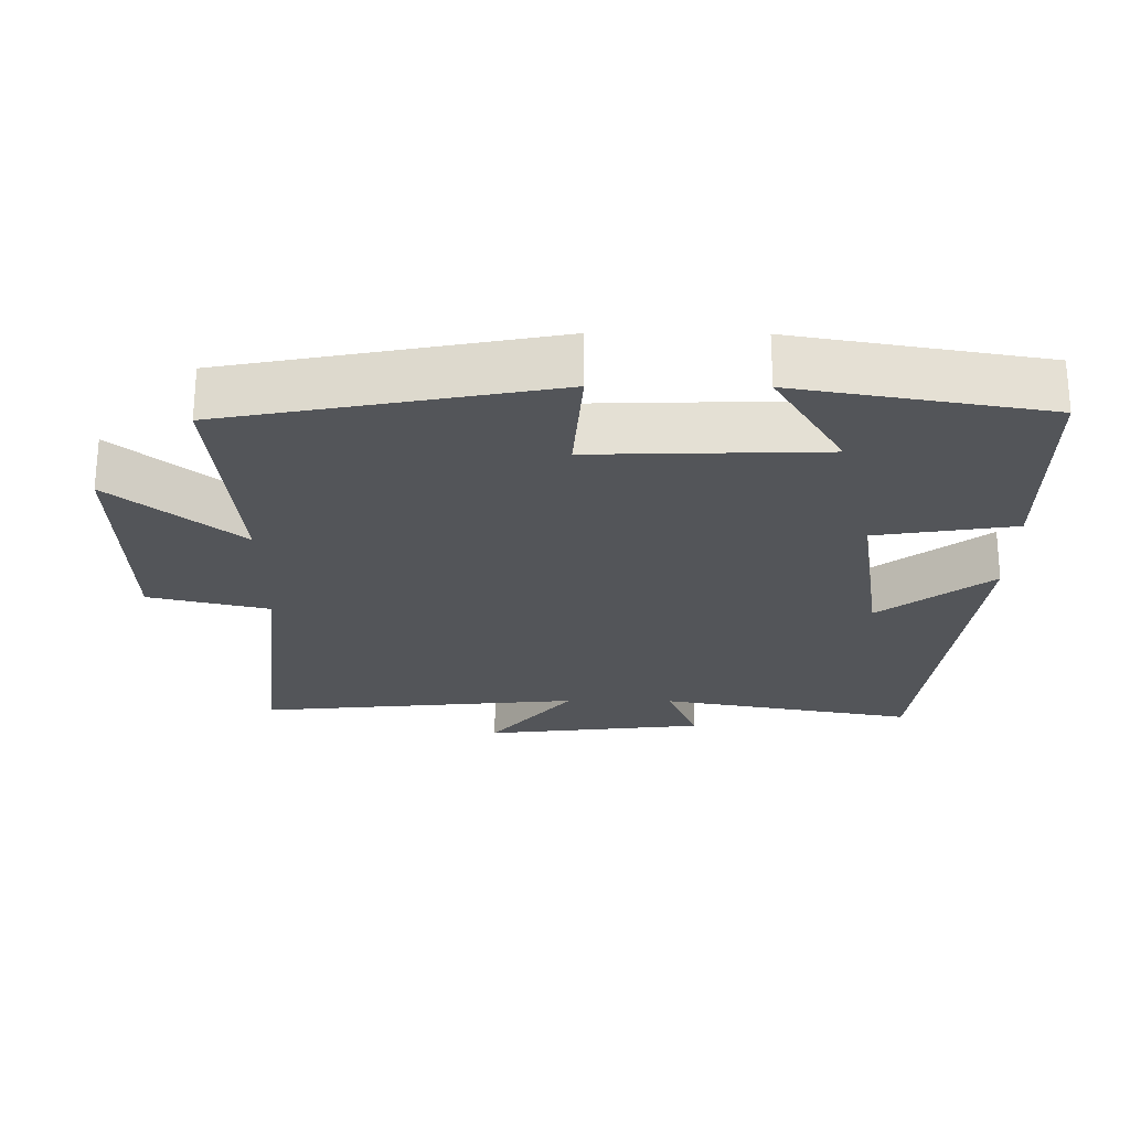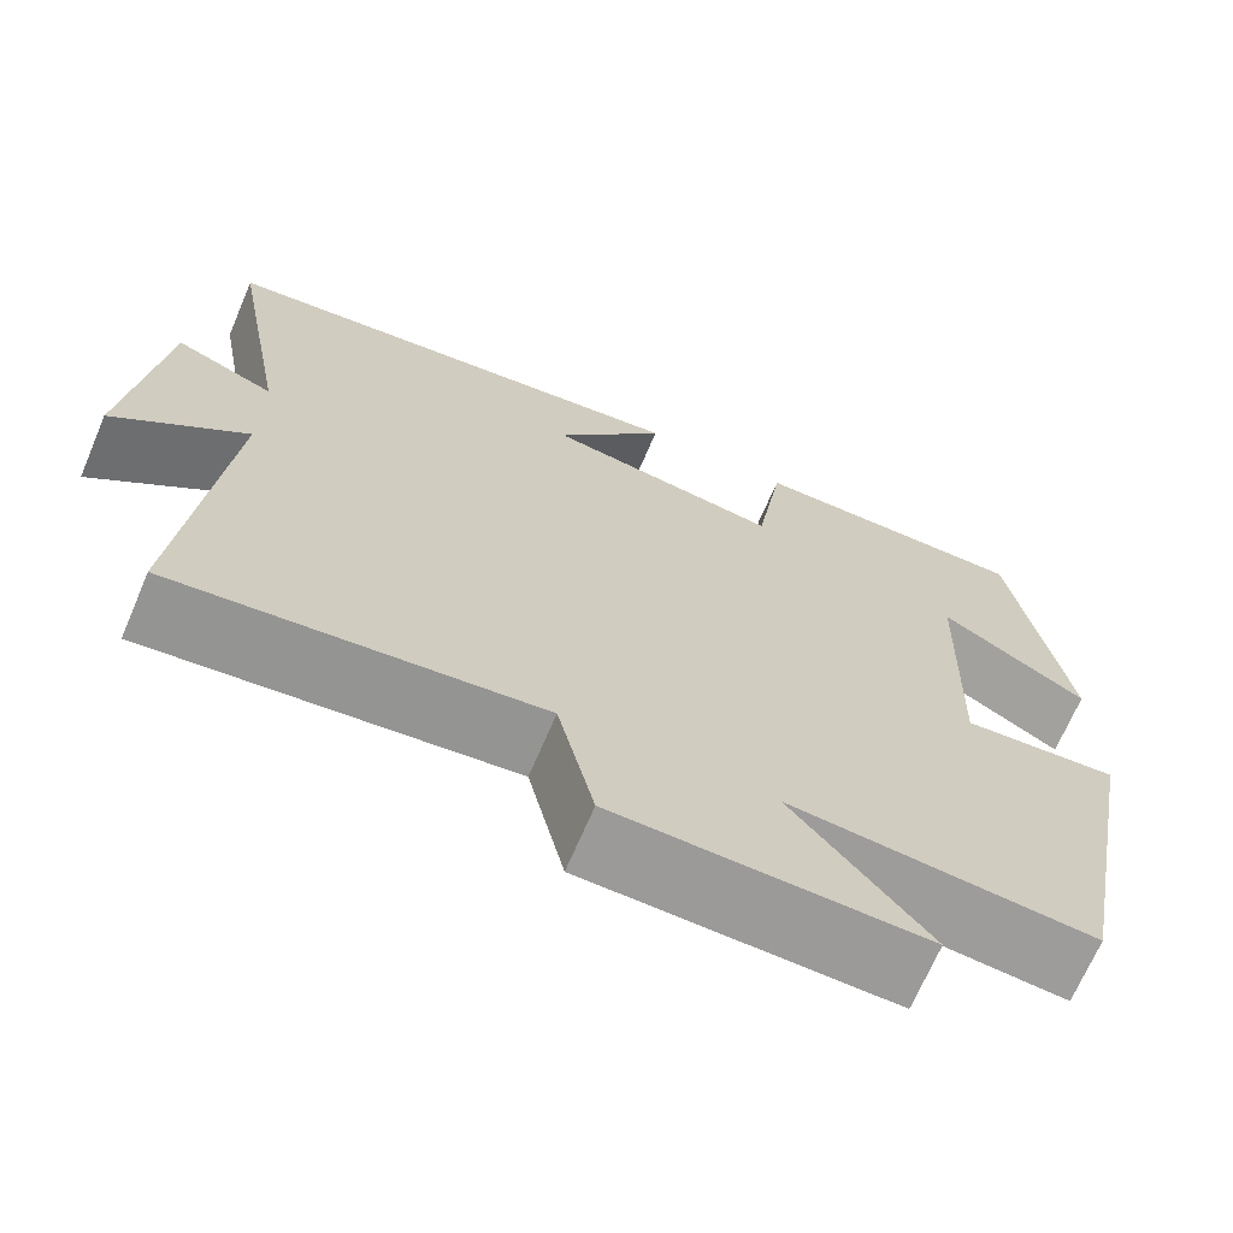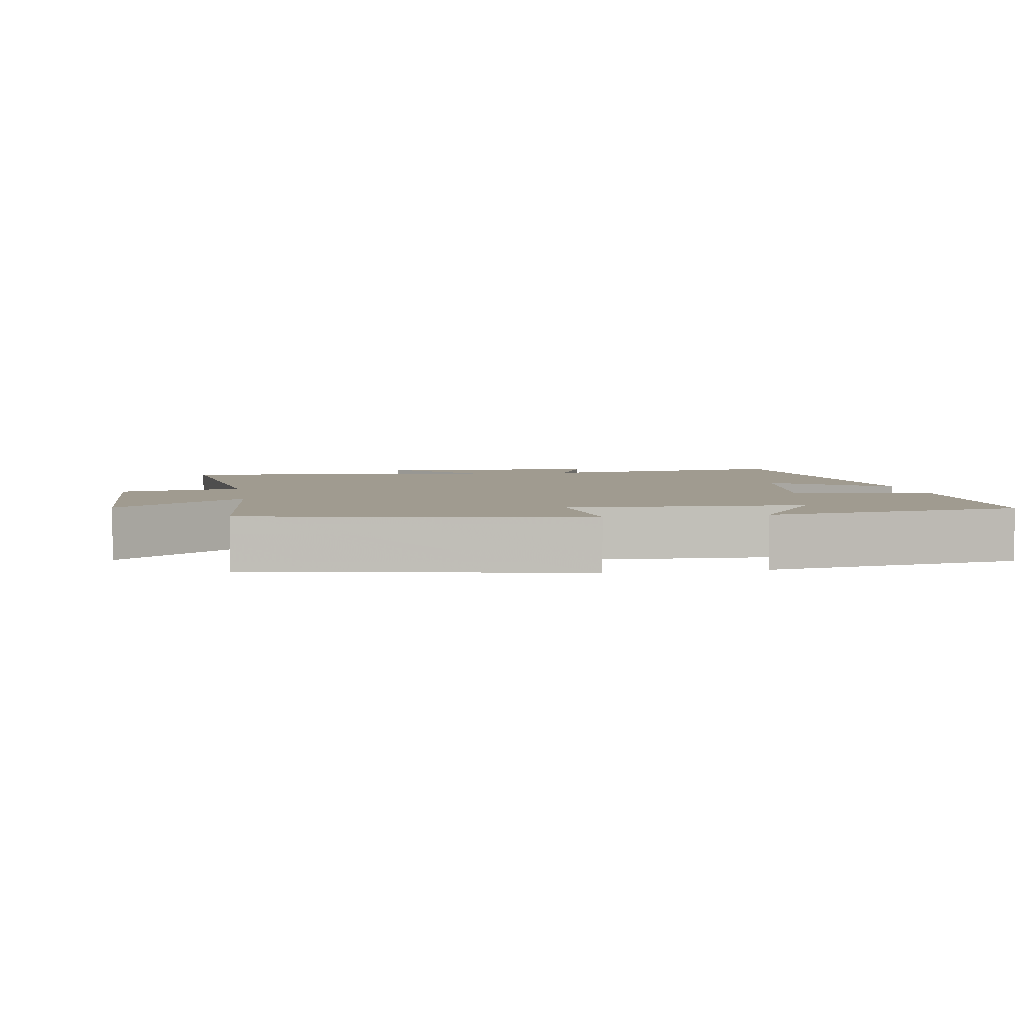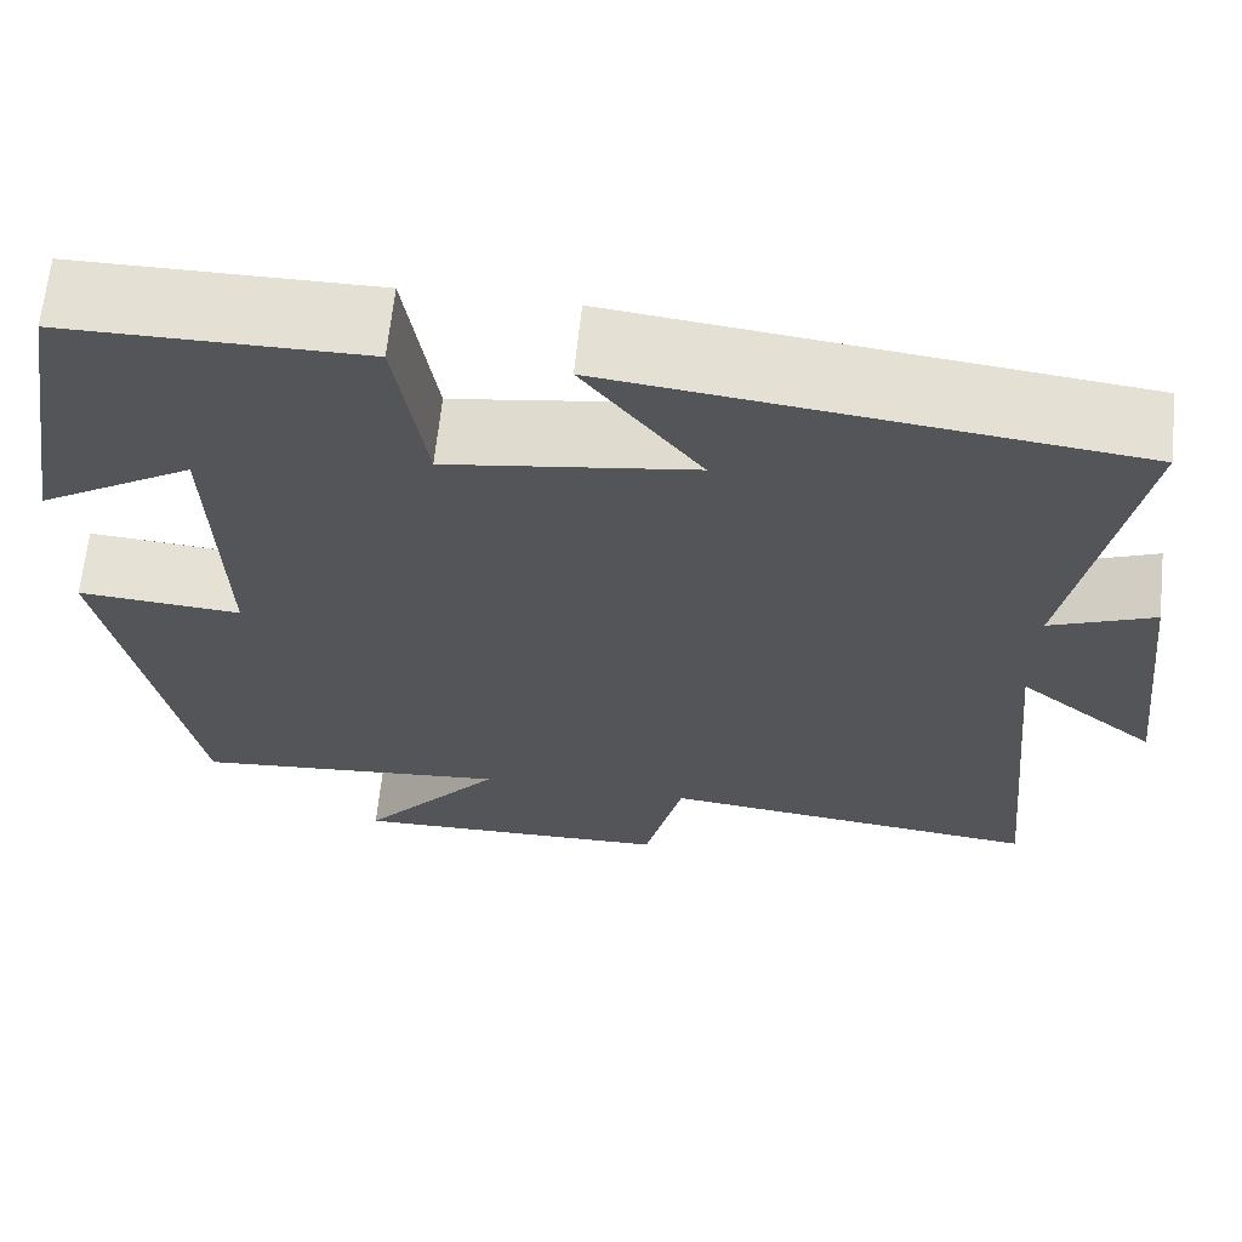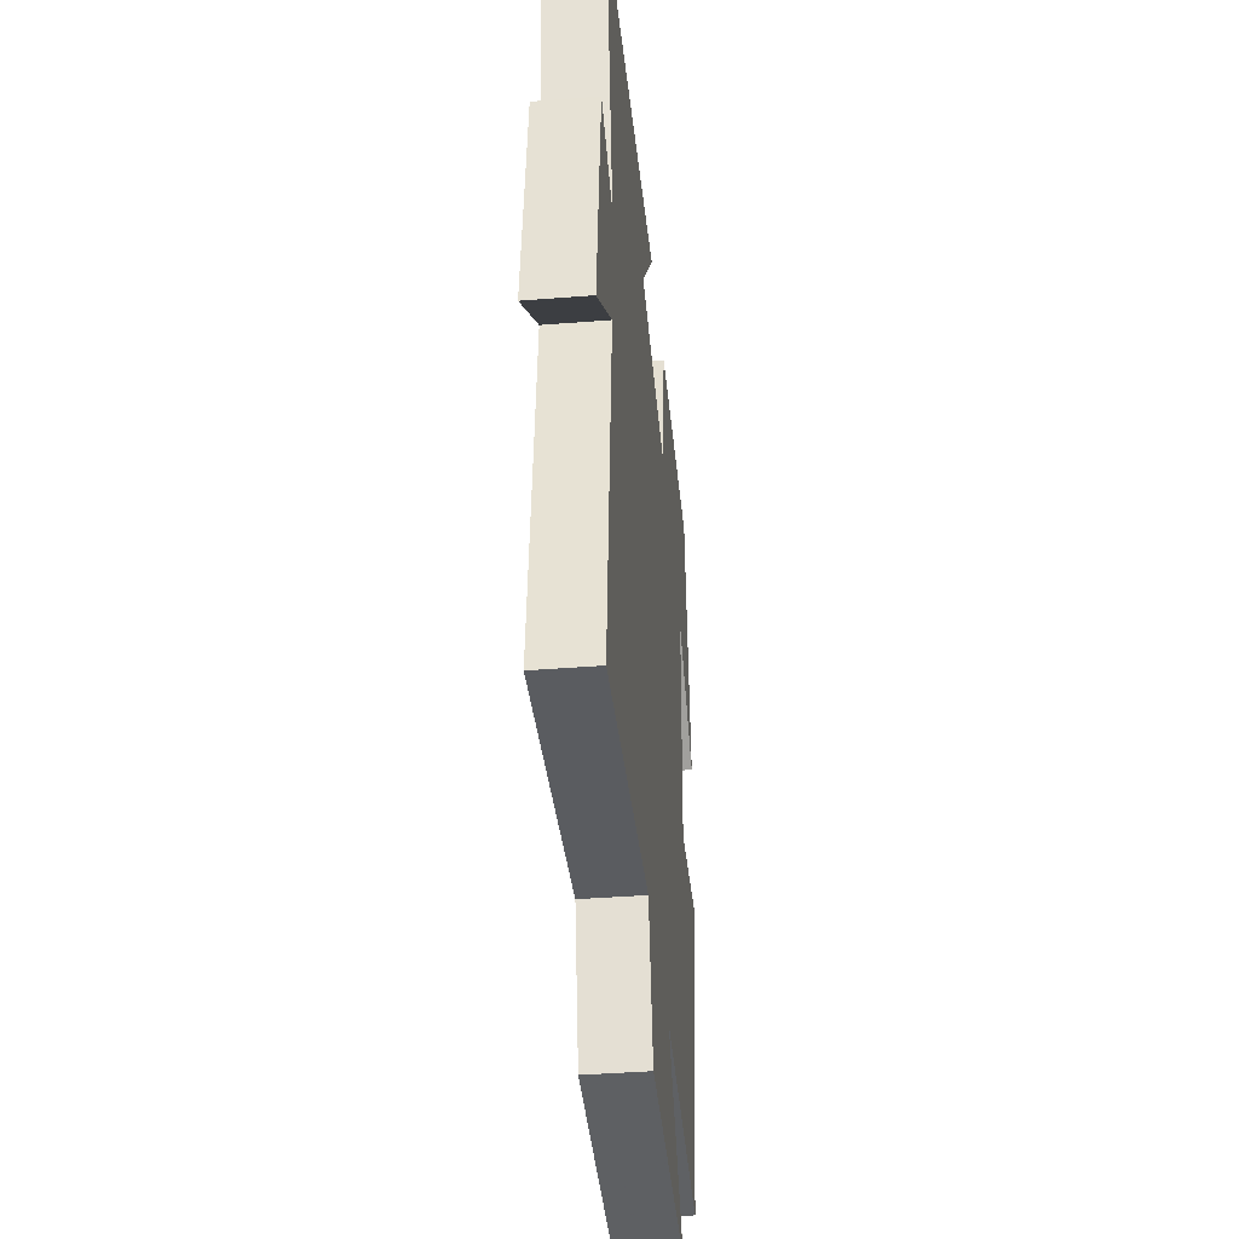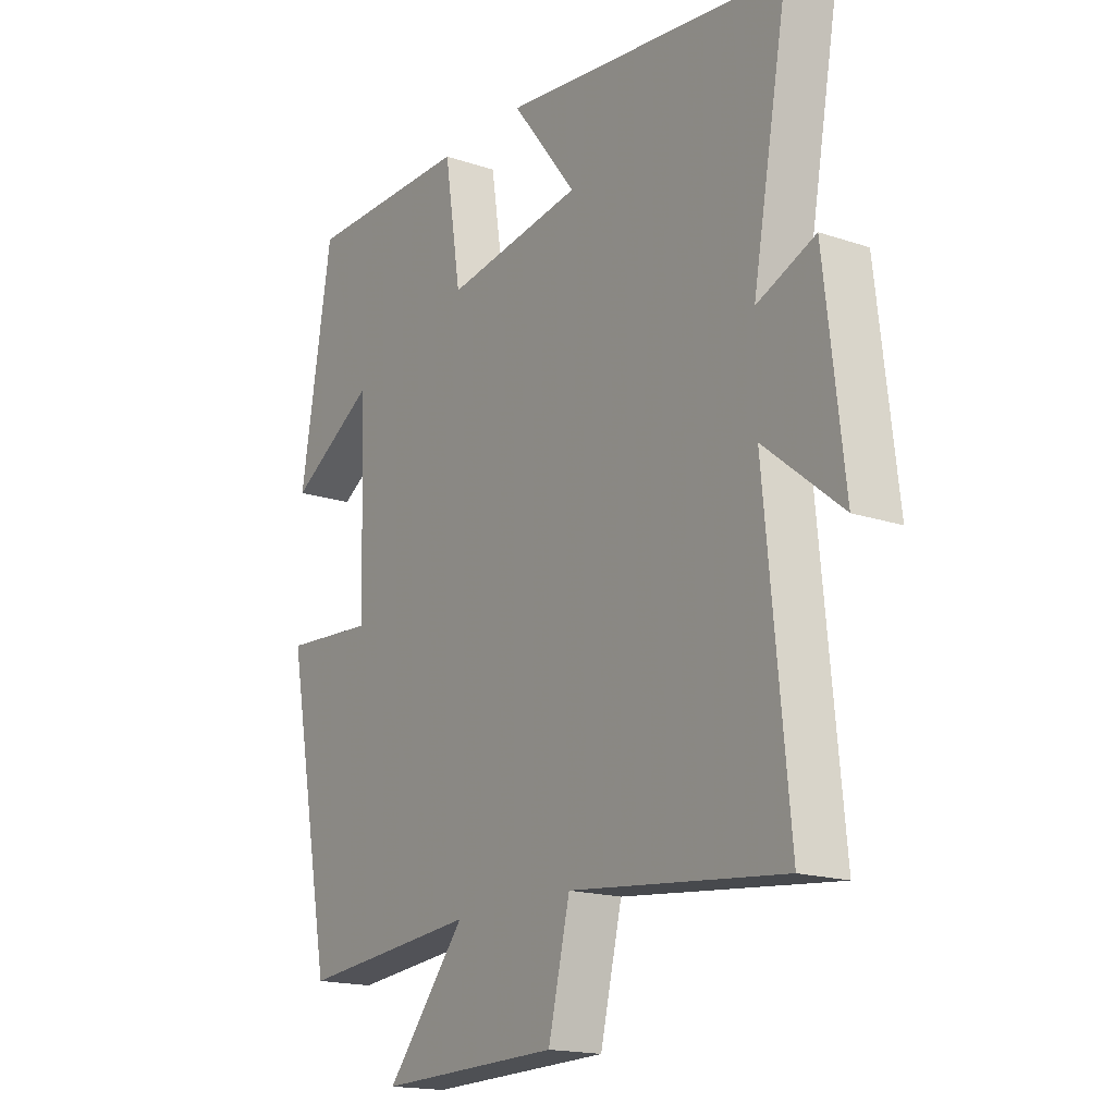
<metadata>
{"format":"obj","ext":"obj","renderer":"f3d","projection":"perspective","resolution":1024,"background":"white","views":[{"elev":-24.4,"azim":-90.5,"up":"+Y"},{"elev":-68.9,"azim":156.9,"up":"+Z"},{"elev":4.2,"azim":-99.7,"up":"+Y"},{"elev":65.6,"azim":6.0,"up":"+Z"},{"elev":-40.3,"azim":95.6,"up":"+Z"},{"elev":-17.2,"azim":56.1,"up":"+Z"}]}
</metadata>
<code>
v 0.544 0.07 -0.542
v 0.147 0.07 -0.5
v 0.107 0.07 -0.67
v -0.229 0.07 -0.68
v -0.081 0.07 -0.5
v -0.413 0.07 -0.532
v -0.5 0.07 -0.073
v -0.329 0.07 -0.085
v -0.339 0.07 0.243
v -0.5 0.07 0.143
v -0.441 0.07 0.497
v -0.132 0.07 0.5
v -0.101 0.07 0.302
v 0.155 0.07 0.342
v 0.034 0.07 0.5
v 0.566 0.07 0.44
v 0.5 0.07 0.074
v 0.608 0.07 0.119
v 0.644 0.07 -0.197
v 0.5 0.07 -0.08
v 0.544 0 -0.542
v 0.147 0 -0.5
v 0.107 0 -0.67
v -0.229 0 -0.68
v -0.081 0 -0.5
v -0.413 0 -0.532
v -0.5 0 -0.073
v -0.329 0 -0.085
v -0.339 0 0.243
v -0.5 0 0.143
v -0.441 0 0.497
v -0.132 0 0.5
v -0.101 0 0.302
v 0.155 0 0.342
v 0.034 0 0.5
v 0.566 0 0.44
v 0.5 0 0.074
v 0.608 0 0.119
v 0.644 0 -0.197
v 0.5 0 -0.08
f 17 18 19 20
f 14 15 16 17
f 13 14 17 20
f 11 12 13
f 9 10 11
f 9 11 13 20
f 5 6 7 8
f 5 8 9 20
f 2 3 4 5
f 20 1 2
f 2 5 20
f 40 39 38 37
f 37 36 35 34
f 40 37 34 33
f 33 32 31
f 31 30 29
f 40 33 31 29
f 28 27 26 25
f 40 29 28 25
f 25 24 23 22
f 22 21 40
f 40 25 22
f 1 21 22 2
f 2 22 23 3
f 3 23 24 4
f 4 24 25 5
f 5 25 26 6
f 6 26 27 7
f 7 27 28 8
f 8 28 29 9
f 9 29 30 10
f 10 30 31 11
f 11 31 32 12
f 12 32 33 13
f 13 33 34 14
f 14 34 35 15
f 15 35 36 16
f 16 36 37 17
f 17 37 38 18
f 18 38 39 19
f 19 39 40 20
f 20 40 21 1

</code>
